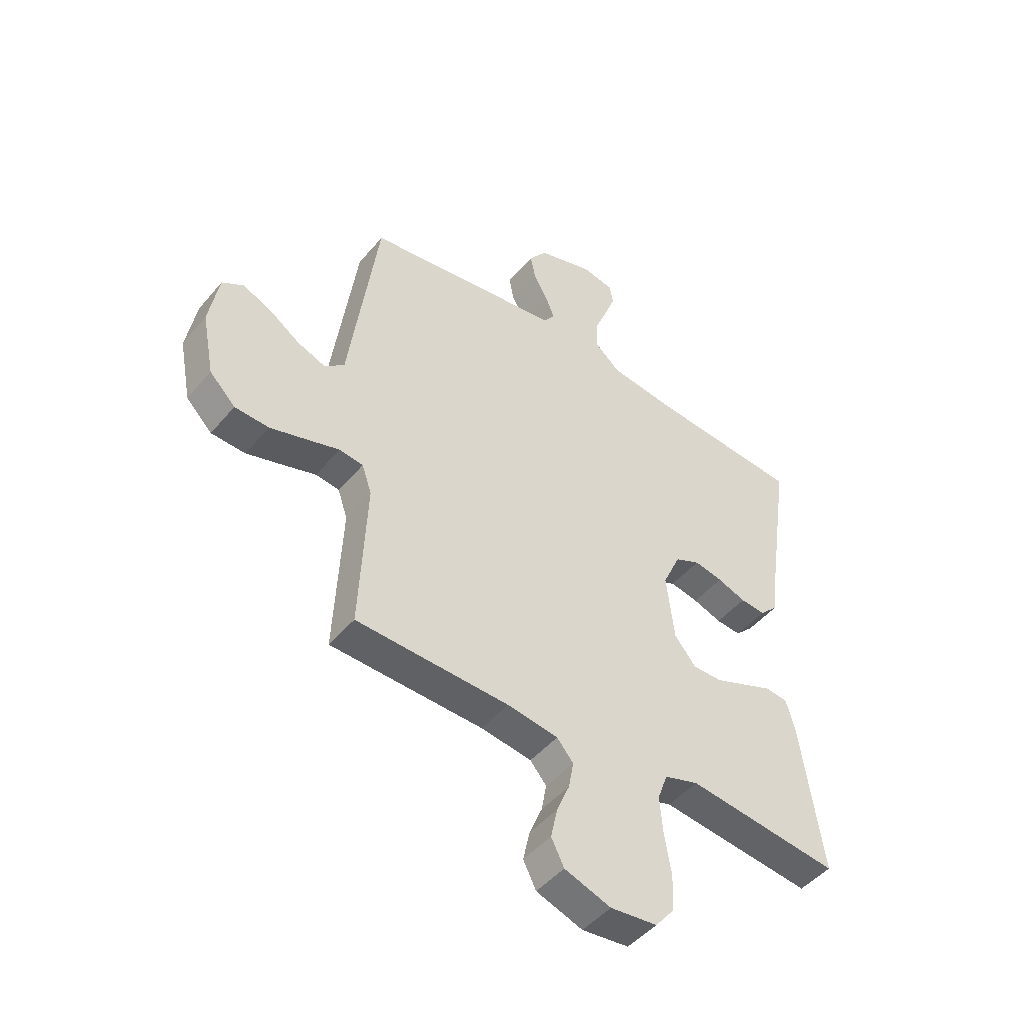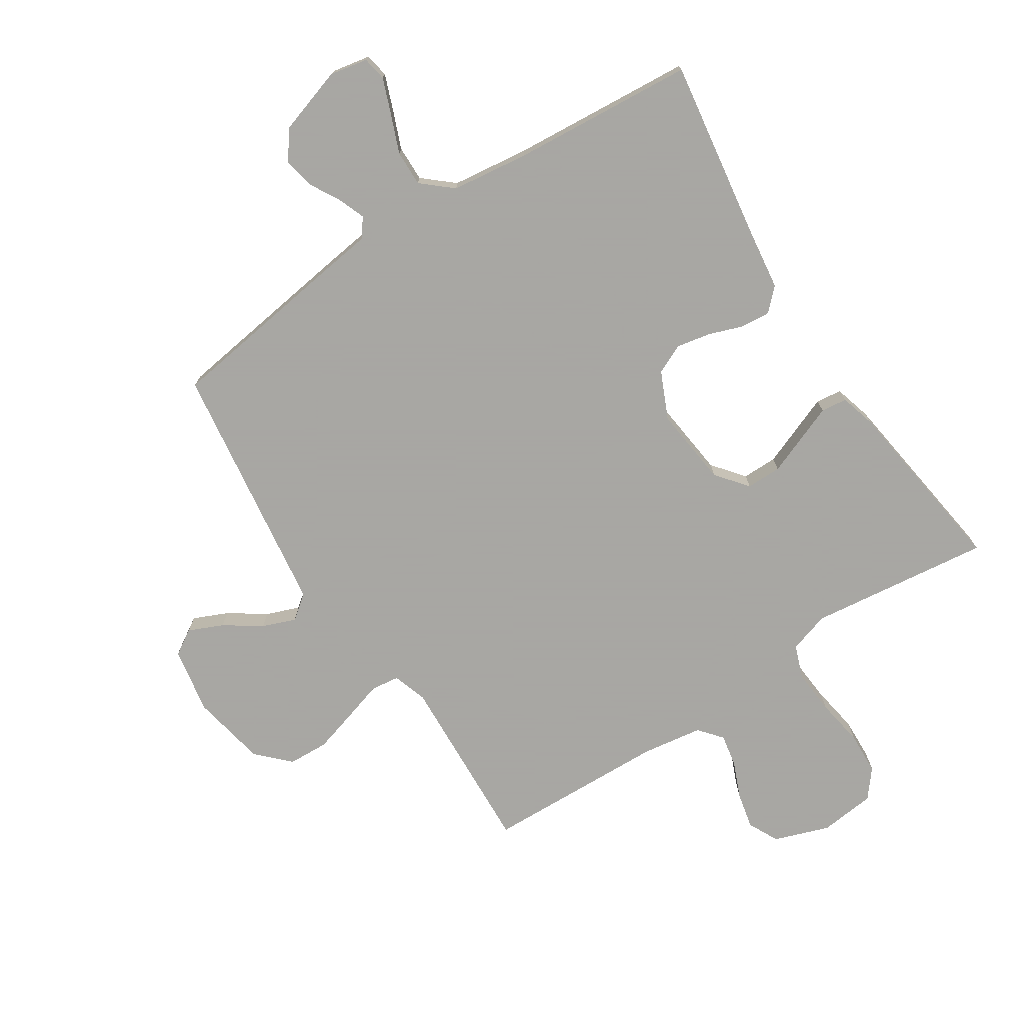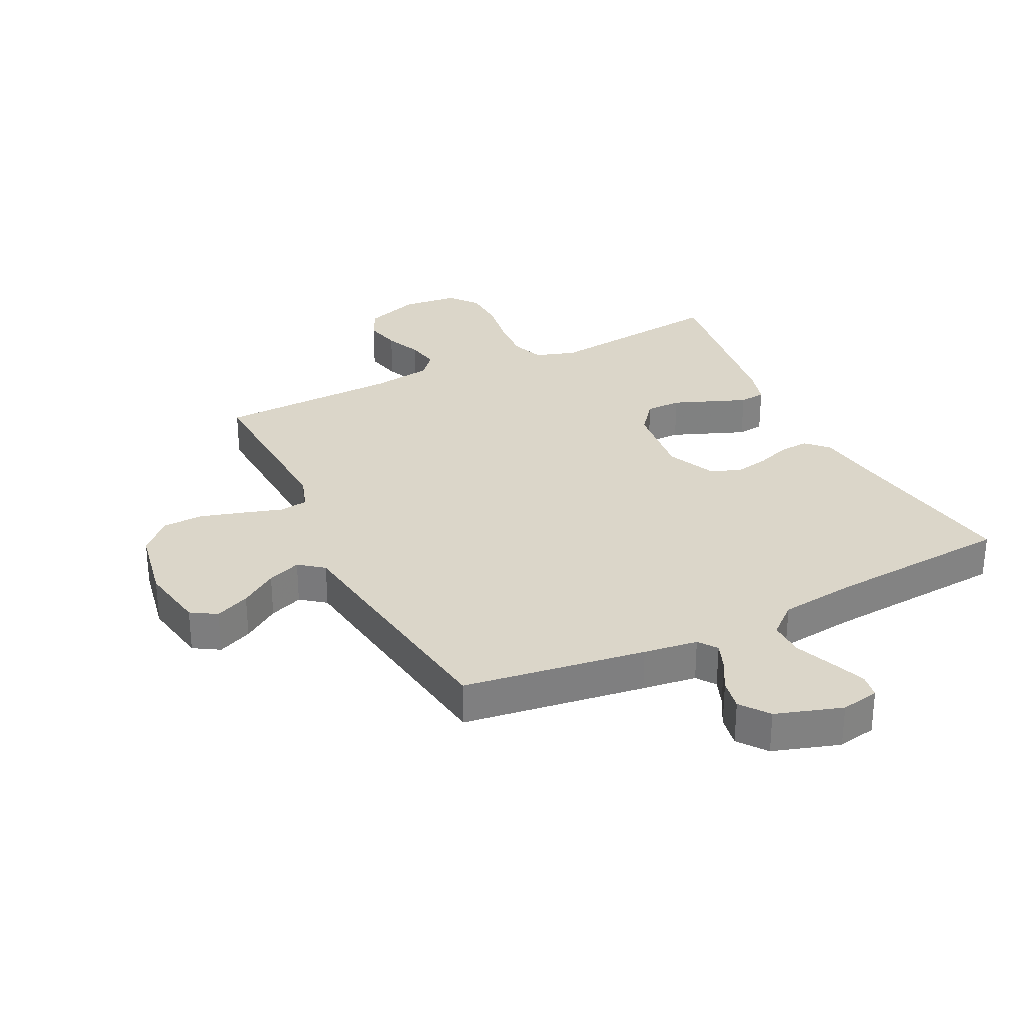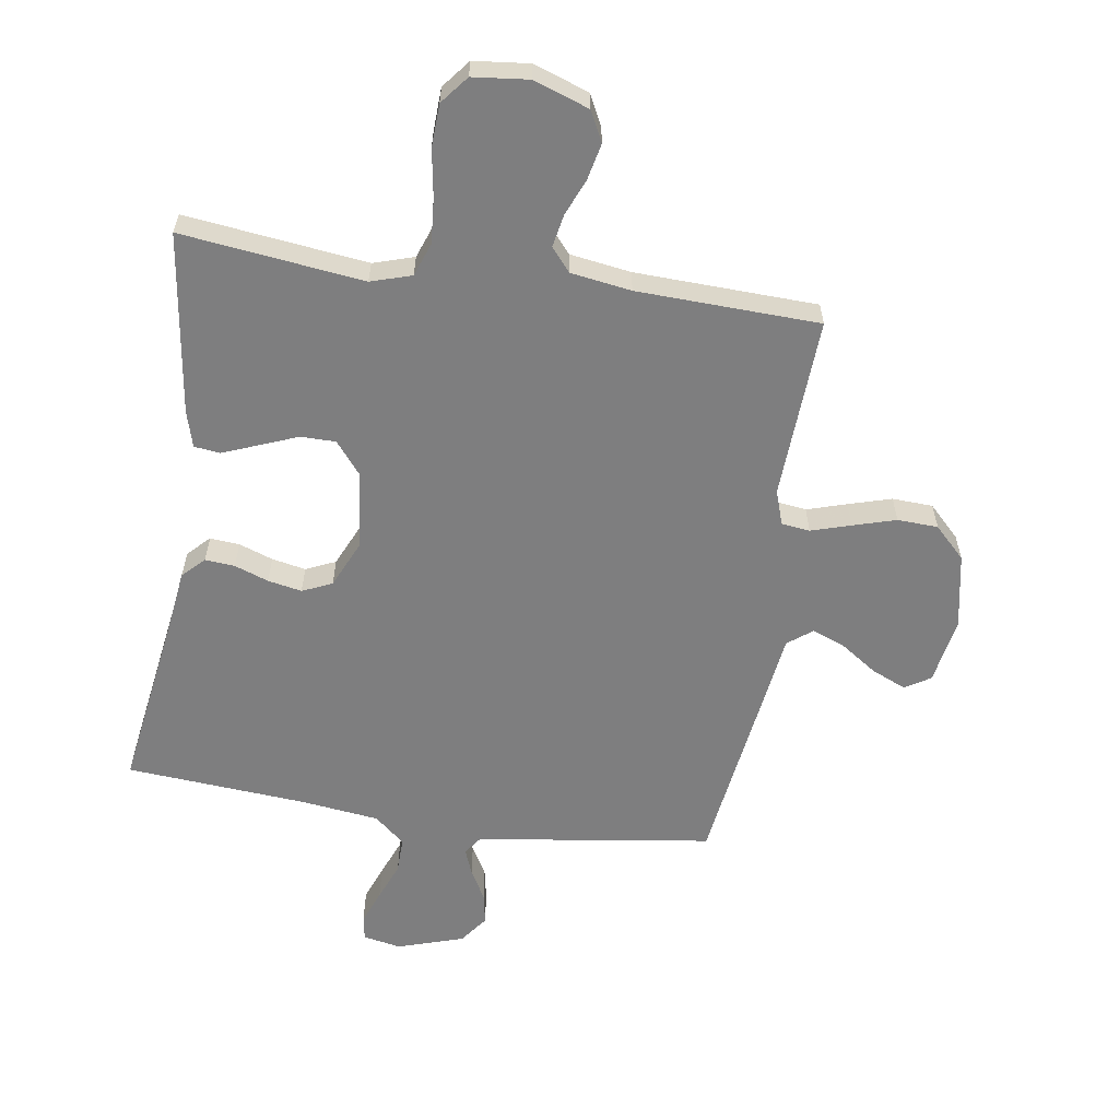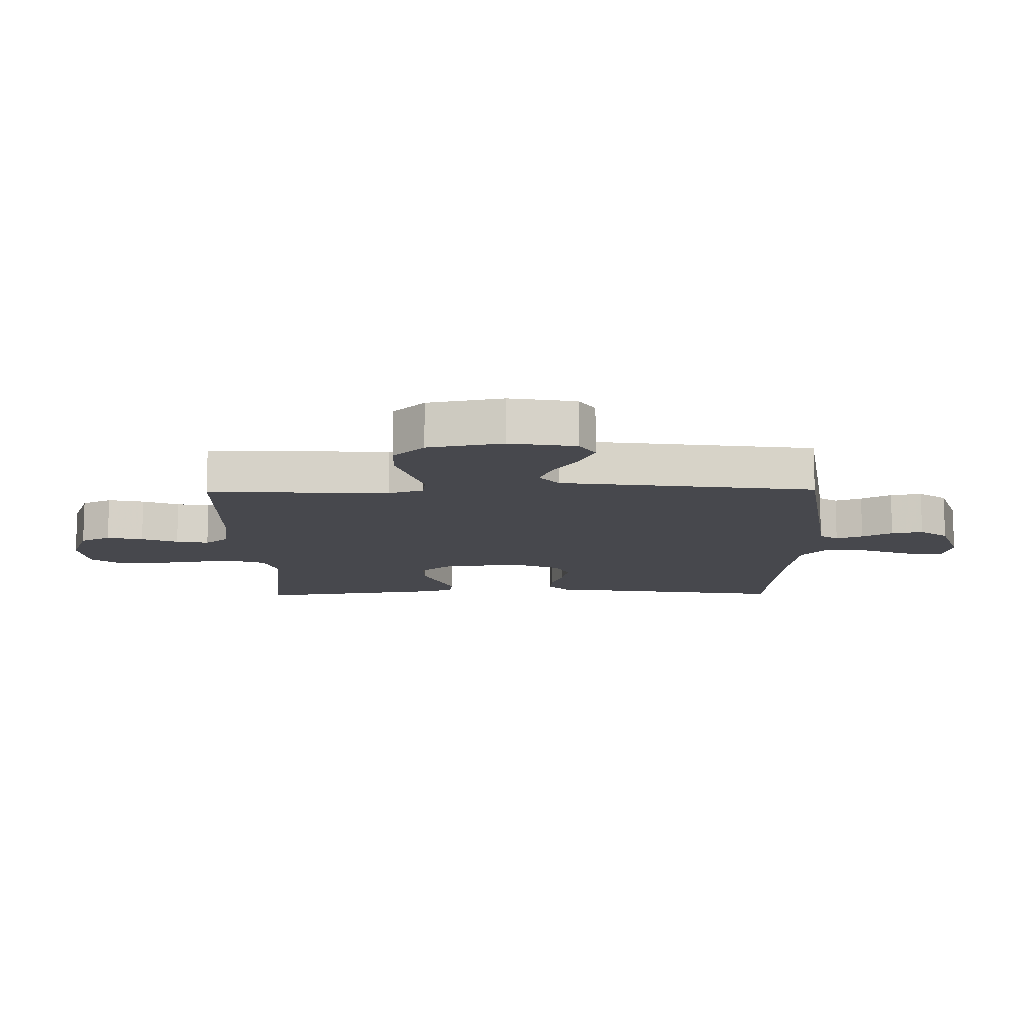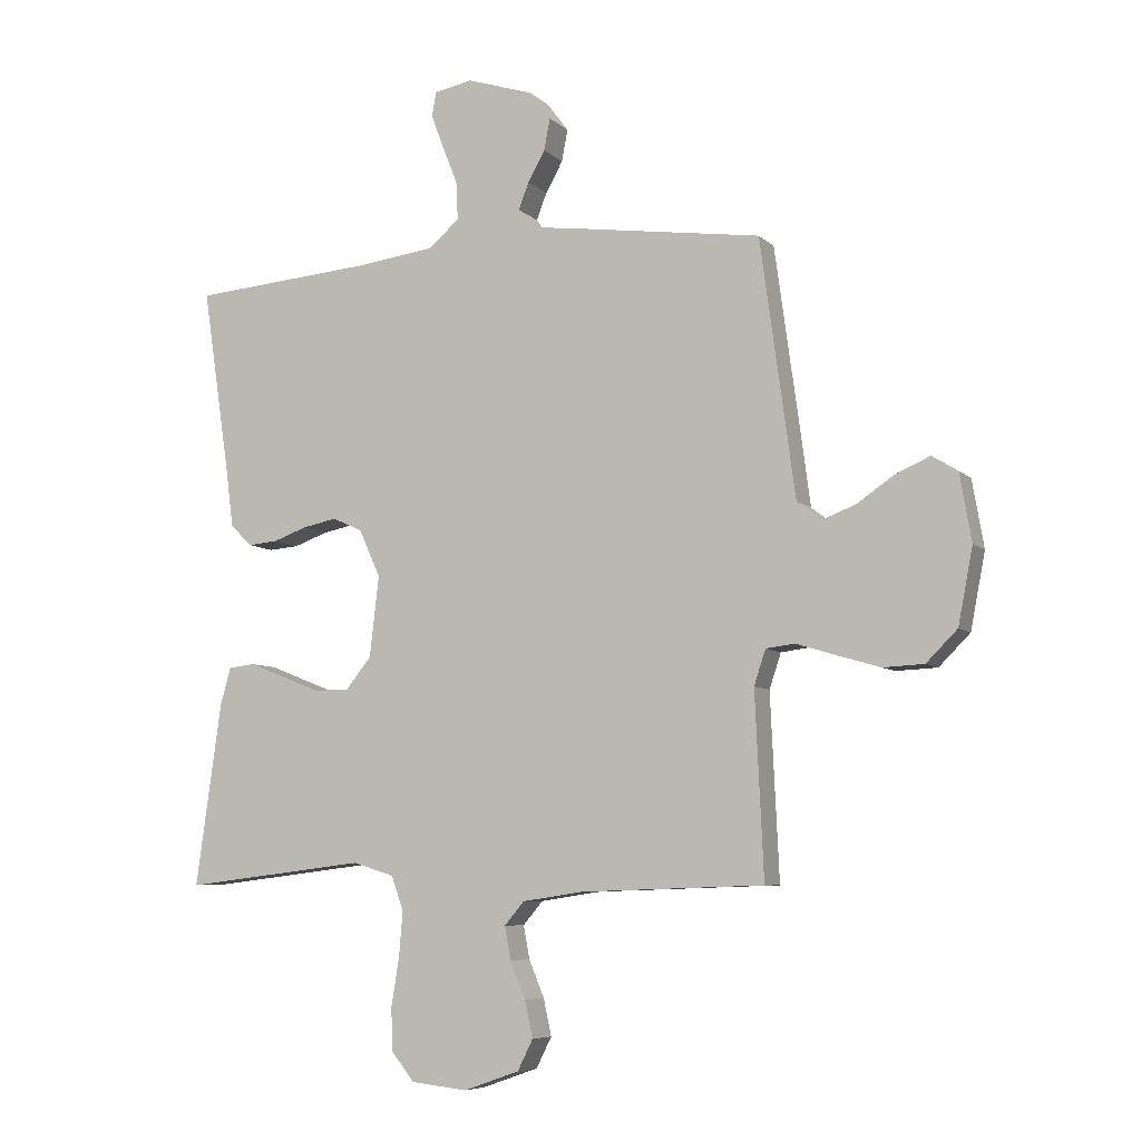
<metadata>
{"format":"obj","ext":"obj","renderer":"f3d","projection":"perspective","resolution":1024,"background":"white","views":[{"elev":-47.3,"azim":-37.7,"up":"+Z"},{"elev":-74.4,"azim":32.9,"up":"+Y"},{"elev":30.1,"azim":-26.4,"up":"+Y"},{"elev":-59.5,"azim":171.3,"up":"+Y"},{"elev":-11.9,"azim":-89.0,"up":"+Y"},{"elev":-7.0,"azim":-156.0,"up":"+Z"}]}
</metadata>
<code>
v -0.5 0.07 0.5
v -0.2 0.07 0.543
v -0.111 0.07 0.555
v -0.089 0.07 0.586
v -0.106 0.07 0.63
v -0.134 0.07 0.68
v -0.144 0.07 0.732
v -0.109 0.07 0.779
v 0 0.07 0.814
v 0.063 0.07 0.802
v 0.07 0.07 0.762
v 0.048 0.07 0.704
v 0.023 0.07 0.641
v 0.022 0.07 0.582
v 0.072 0.07 0.539
v 0.2 0.07 0.523
v 0.5 0.07 0.5
v 0.455 0.07 0.2
v 0.442 0.07 0.1
v 0.407 0.07 0.065
v 0.358 0.07 0.069
v 0.302 0.07 0.089
v 0.246 0.07 0.1
v 0.197 0.07 0.078
v 0.162 0.07 0
v 0.177 0.07 -0.131
v 0.219 0.07 -0.183
v 0.277 0.07 -0.183
v 0.34 0.07 -0.158
v 0.398 0.07 -0.135
v 0.441 0.07 -0.14
v 0.458 0.07 -0.2
v 0.5 0.07 -0.5
v 0.2 0.07 -0.464
v 0.133 0.07 -0.485
v 0.113 0.07 -0.54
v 0.119 0.07 -0.614
v 0.132 0.07 -0.693
v 0.129 0.07 -0.763
v 0.092 0.07 -0.809
v 0 0.07 -0.819
v -0.091 0.07 -0.787
v -0.116 0.07 -0.737
v -0.103 0.07 -0.677
v -0.078 0.07 -0.617
v -0.068 0.07 -0.563
v -0.1 0.07 -0.525
v -0.2 0.07 -0.51
v -0.5 0.07 -0.5
v -0.486 0.07 -0.2
v -0.505 0.07 -0.143
v -0.552 0.07 -0.137
v -0.617 0.07 -0.157
v -0.688 0.07 -0.178
v -0.755 0.07 -0.175
v -0.806 0.07 -0.124
v -0.83 0.07 0
v -0.811 0.07 0.11
v -0.769 0.07 0.136
v -0.712 0.07 0.111
v -0.652 0.07 0.07
v -0.597 0.07 0.049
v -0.557 0.07 0.08
v -0.541 0.07 0.2
v -0.5 0 0.5
v -0.2 0 0.543
v -0.111 0 0.555
v -0.089 0 0.586
v -0.106 0 0.63
v -0.134 0 0.68
v -0.144 0 0.732
v -0.109 0 0.779
v 0 0 0.814
v 0.063 0 0.802
v 0.07 0 0.762
v 0.048 0 0.704
v 0.023 0 0.641
v 0.022 0 0.582
v 0.072 0 0.539
v 0.2 0 0.523
v 0.5 0 0.5
v 0.455 0 0.2
v 0.442 0 0.1
v 0.407 0 0.065
v 0.358 0 0.069
v 0.302 0 0.089
v 0.246 0 0.1
v 0.197 0 0.078
v 0.162 0 0
v 0.177 0 -0.131
v 0.219 0 -0.183
v 0.277 0 -0.183
v 0.34 0 -0.158
v 0.398 0 -0.135
v 0.441 0 -0.14
v 0.458 0 -0.2
v 0.5 0 -0.5
v 0.2 0 -0.464
v 0.133 0 -0.485
v 0.113 0 -0.54
v 0.119 0 -0.614
v 0.132 0 -0.693
v 0.129 0 -0.763
v 0.092 0 -0.809
v 0 0 -0.819
v -0.091 0 -0.787
v -0.116 0 -0.737
v -0.103 0 -0.677
v -0.078 0 -0.617
v -0.068 0 -0.563
v -0.1 0 -0.525
v -0.2 0 -0.51
v -0.5 0 -0.5
v -0.486 0 -0.2
v -0.505 0 -0.143
v -0.552 0 -0.137
v -0.617 0 -0.157
v -0.688 0 -0.178
v -0.755 0 -0.175
v -0.806 0 -0.124
v -0.83 0 0
v -0.811 0 0.11
v -0.769 0 0.136
v -0.712 0 0.111
v -0.652 0 0.07
v -0.597 0 0.049
v -0.557 0 0.08
v -0.541 0 0.2
f 1 2 3
f 64 1 3
f 63 64 3
f 59 60 61
f 58 59 61
f 57 58 61
f 56 57 61
f 55 56 61
f 54 55 61
f 53 54 61
f 52 53 61
f 51 52 61 62
f 48 49 50
f 47 48 50 51
f 43 44 45
f 42 43 45
f 41 42 45
f 40 41 45
f 39 40 45
f 38 39 45
f 37 38 45
f 36 37 45 46
f 35 36 46 47
f 32 33 34
f 31 32 34
f 30 31 34
f 29 30 34
f 28 29 34
f 34 35 47
f 28 34 47
f 27 28 47
f 20 21 22
f 19 20 22
f 18 19 22
f 18 22 23
f 17 18 23
f 16 17 23
f 15 16 23 24
f 11 12 13
f 10 11 13
f 9 10 13
f 8 9 13
f 7 8 13
f 6 7 13
f 5 6 13
f 4 5 13 14
f 15 24 25
f 14 15 25
f 4 14 25
f 3 4 25
f 51 62 63
f 47 51 63
f 27 47 63
f 26 27 63
f 3 25 26 63
f 67 66 65
f 67 65 128
f 67 128 127
f 125 124 123
f 125 123 122
f 125 122 121
f 125 121 120
f 125 120 119
f 125 119 118
f 125 118 117
f 125 117 116
f 126 125 116 115
f 114 113 112
f 115 114 112 111
f 109 108 107
f 109 107 106
f 109 106 105
f 109 105 104
f 109 104 103
f 109 103 102
f 109 102 101
f 110 109 101 100
f 111 110 100 99
f 98 97 96
f 98 96 95
f 98 95 94
f 98 94 93
f 98 93 92
f 111 99 98
f 111 98 92
f 111 92 91
f 86 85 84
f 86 84 83
f 86 83 82
f 87 86 82
f 87 82 81
f 87 81 80
f 88 87 80 79
f 77 76 75
f 77 75 74
f 77 74 73
f 77 73 72
f 77 72 71
f 77 71 70
f 77 70 69
f 78 77 69 68
f 89 88 79
f 89 79 78
f 89 78 68
f 89 68 67
f 127 126 115
f 127 115 111
f 127 111 91
f 127 91 90
f 127 90 89 67
f 1 65 66 2
f 2 66 67 3
f 3 67 68 4
f 4 68 69 5
f 5 69 70 6
f 6 70 71 7
f 7 71 72 8
f 8 72 73 9
f 9 73 74 10
f 10 74 75 11
f 11 75 76 12
f 12 76 77 13
f 13 77 78 14
f 14 78 79 15
f 15 79 80 16
f 16 80 81 17
f 17 81 82 18
f 18 82 83 19
f 19 83 84 20
f 20 84 85 21
f 21 85 86 22
f 22 86 87 23
f 23 87 88 24
f 24 88 89 25
f 25 89 90 26
f 26 90 91 27
f 27 91 92 28
f 28 92 93 29
f 29 93 94 30
f 30 94 95 31
f 31 95 96 32
f 32 96 97 33
f 33 97 98 34
f 34 98 99 35
f 35 99 100 36
f 36 100 101 37
f 37 101 102 38
f 38 102 103 39
f 39 103 104 40
f 40 104 105 41
f 41 105 106 42
f 42 106 107 43
f 43 107 108 44
f 44 108 109 45
f 45 109 110 46
f 46 110 111 47
f 47 111 112 48
f 48 112 113 49
f 49 113 114 50
f 50 114 115 51
f 51 115 116 52
f 52 116 117 53
f 53 117 118 54
f 54 118 119 55
f 55 119 120 56
f 56 120 121 57
f 57 121 122 58
f 58 122 123 59
f 59 123 124 60
f 60 124 125 61
f 61 125 126 62
f 62 126 127 63
f 63 127 128 64
f 64 128 65 1

</code>
